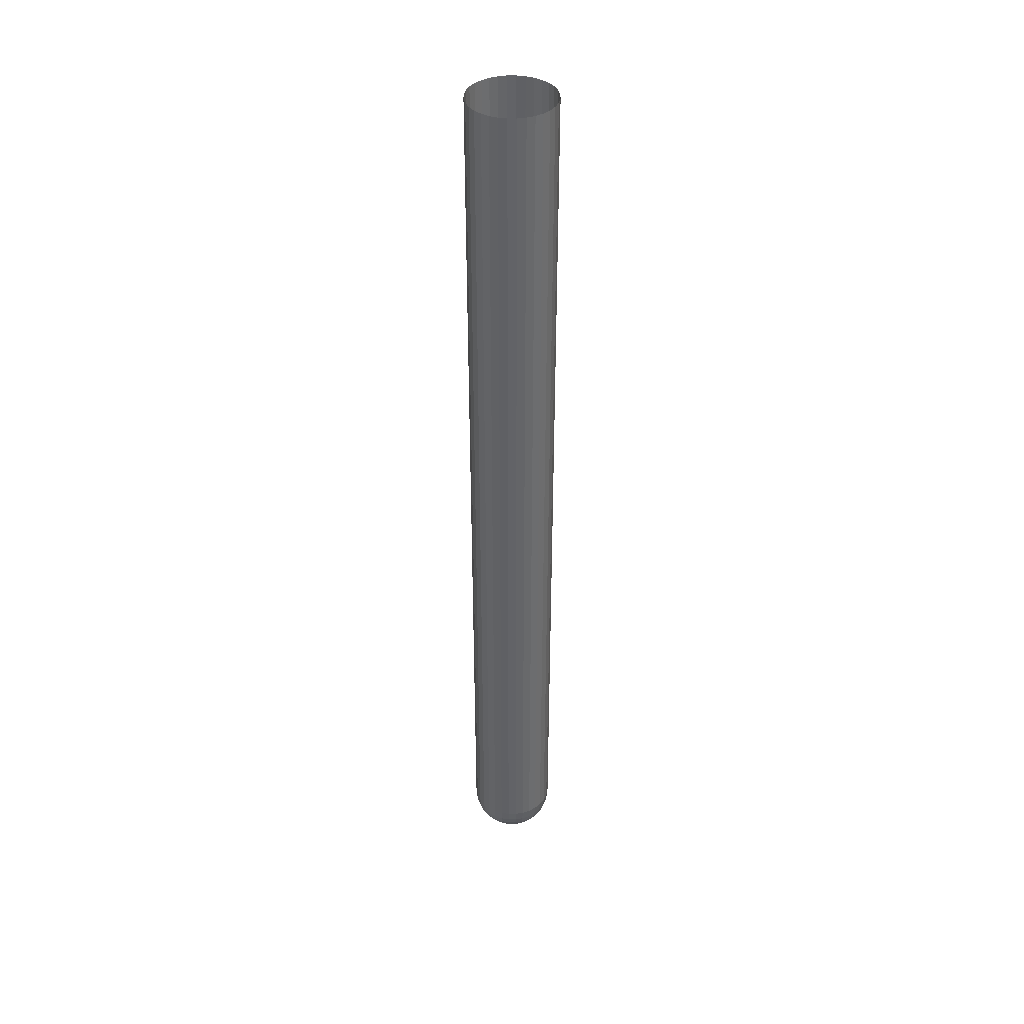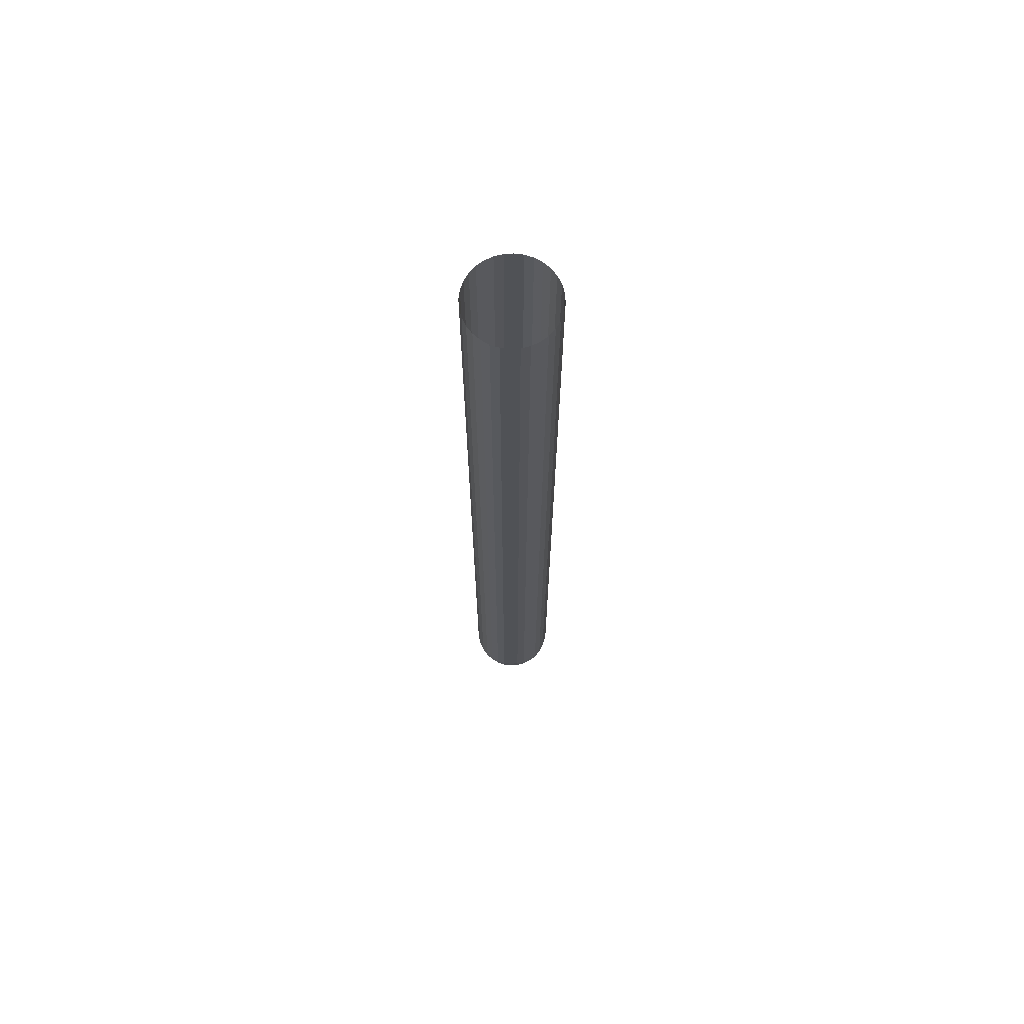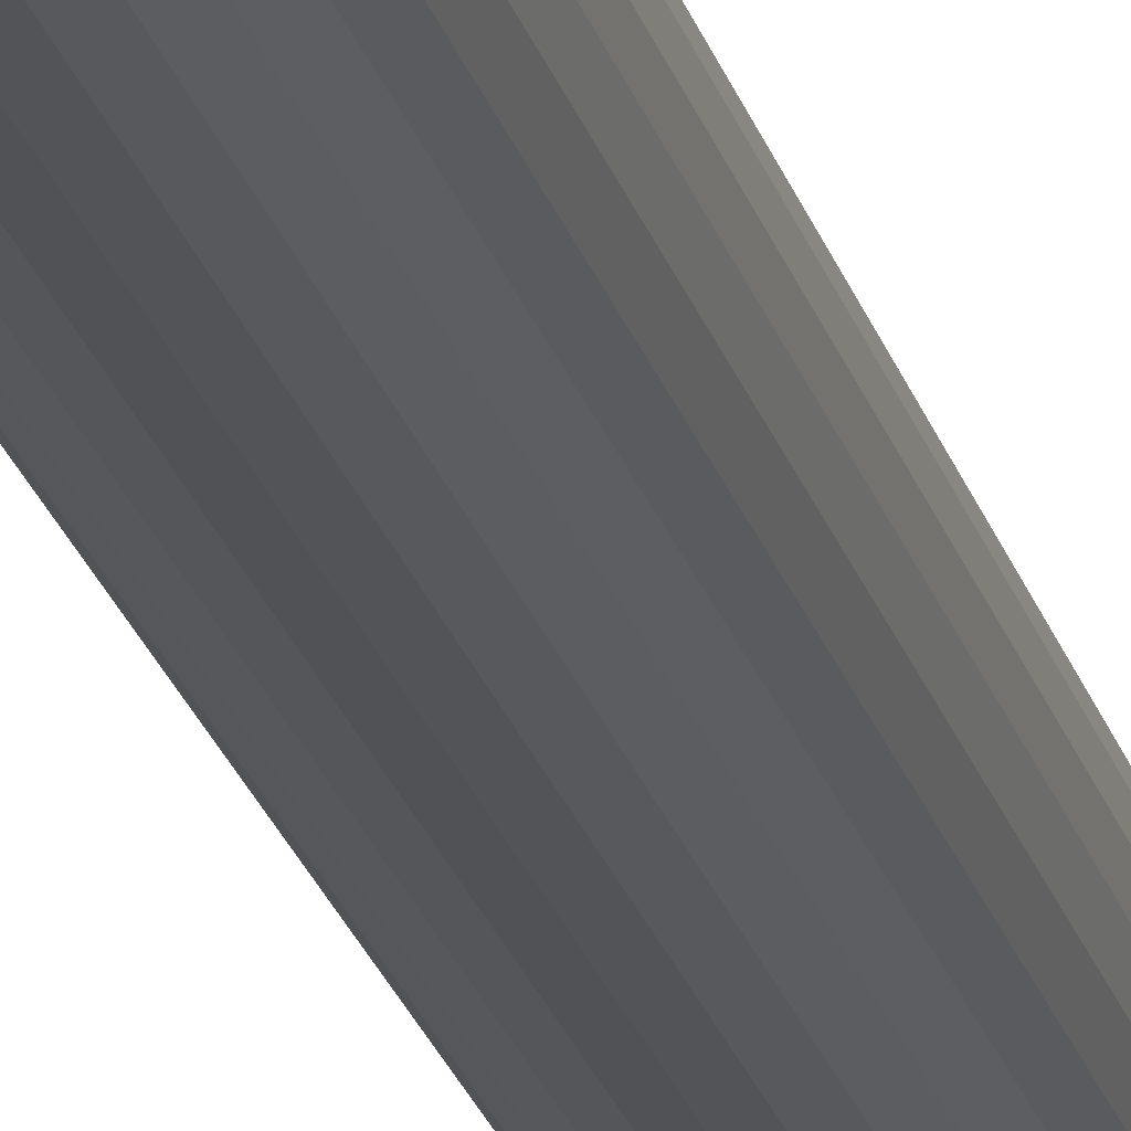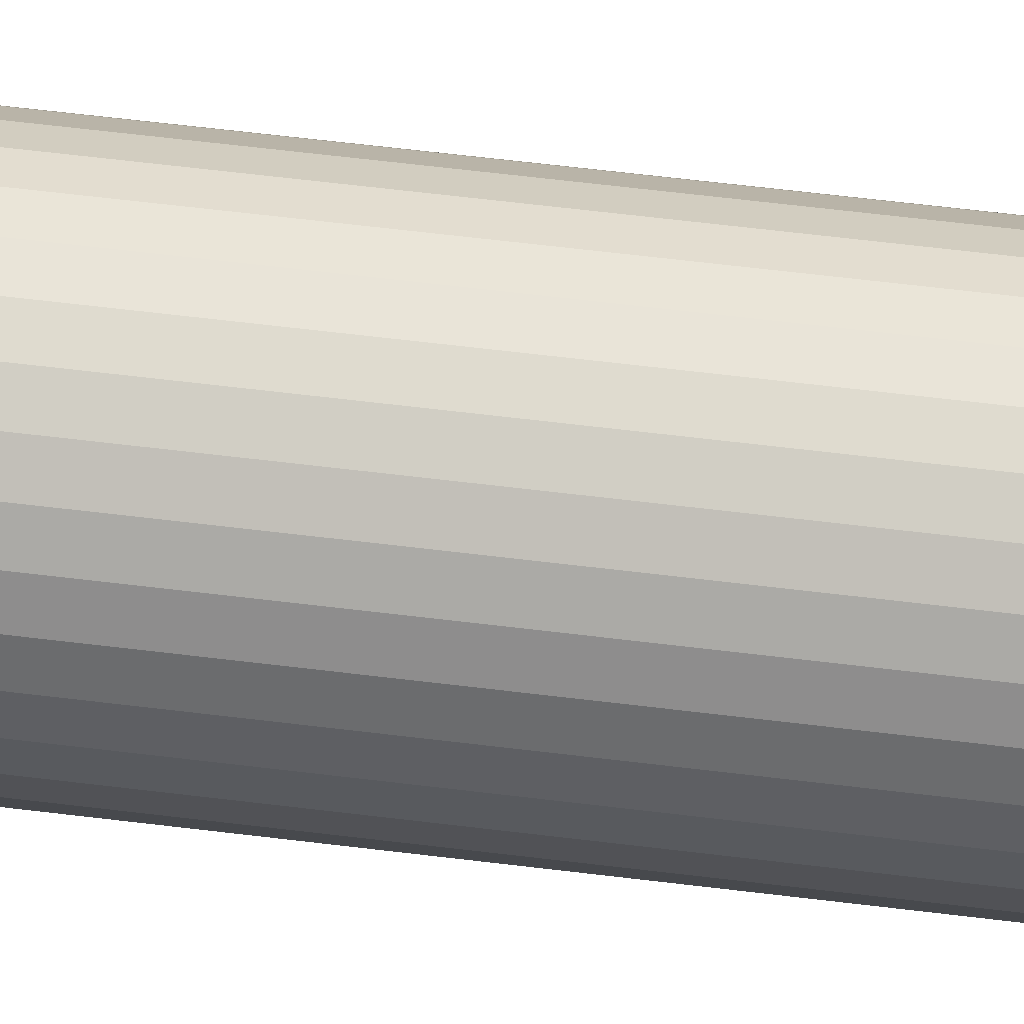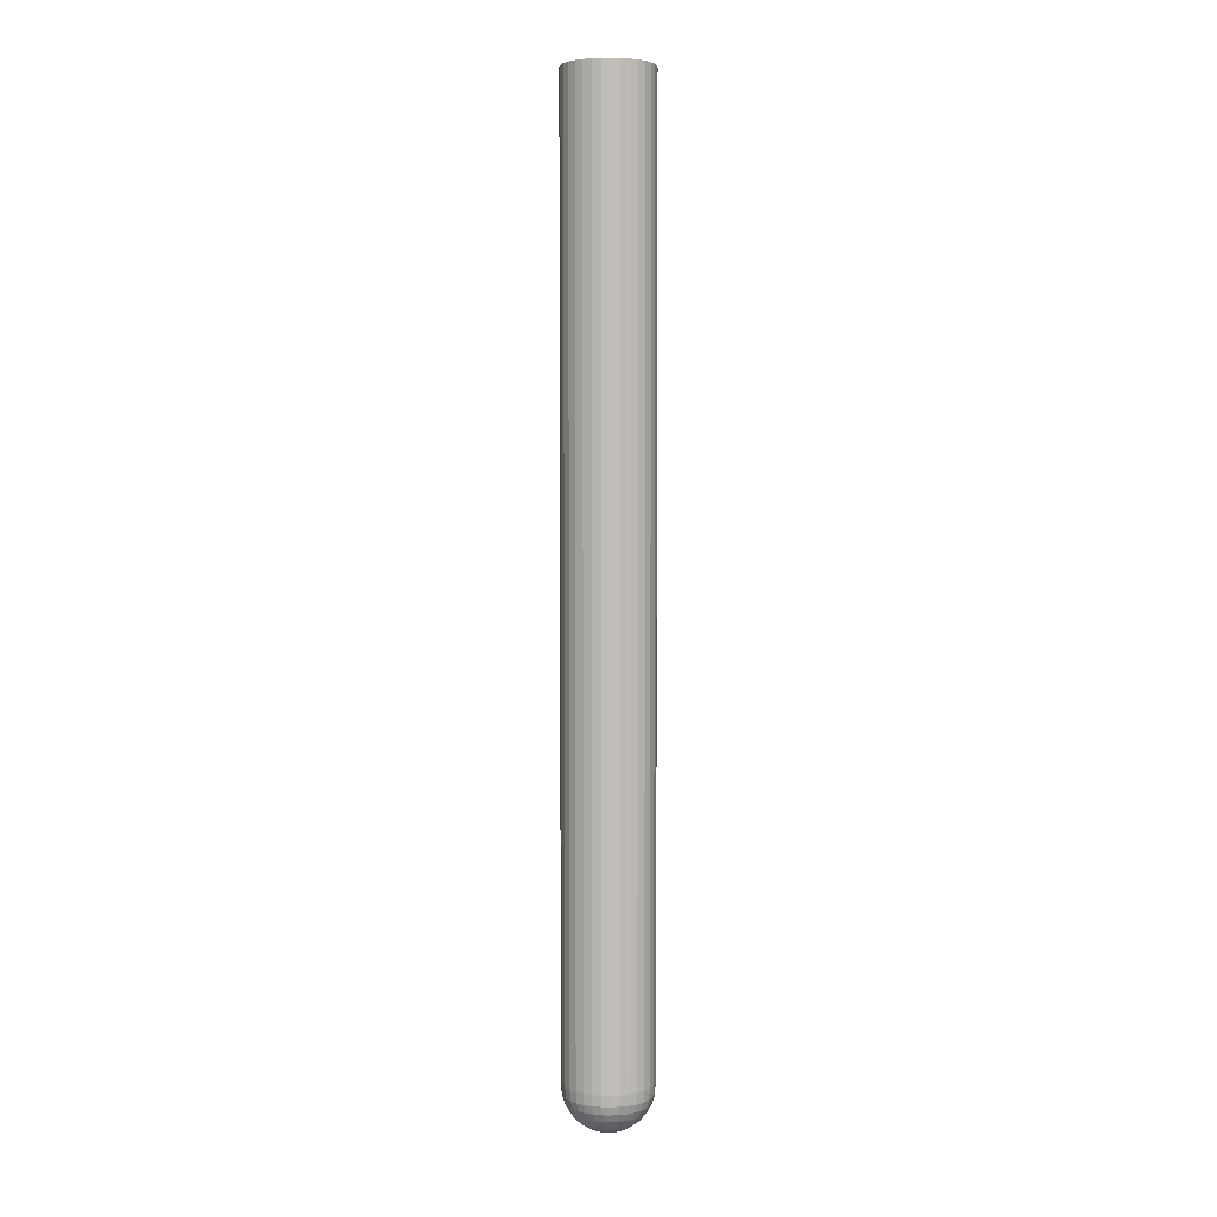
<metadata>
{"format":"obj","ext":"obj","renderer":"f3d","projection":"perspective","resolution":1024,"background":"white","views":[{"elev":39.0,"azim":117.9,"up":"+Y"},{"elev":69.0,"azim":-54.2,"up":"+Y"},{"elev":-22.7,"azim":14.1,"up":"+Z"},{"elev":40.7,"azim":-80.4,"up":"+Z"},{"elev":4.1,"azim":-104.0,"up":"+Y"}]}
</metadata>
<code>
g spoke_end_Sphere
v 1e-06 5.024 -0.4689
v 1e-06 -4.776 -0.4685
v 1e-06 -4.893 -0.4588
v 0 -5.192 -0.2578
v 0.09148 5.024 -0.4599
v 0.0914 -4.776 -0.4595
v 0.0895 -4.893 -0.4499
v 0.08425 -4.981 -0.4235
v 0.07571 -5.063 -0.3806
v 0.06424 -5.134 -0.323
v 0.05029 -5.192 -0.2528
v 0.03441 -5.235 -0.173
v 0.01721 -5.261 -0.08653
v 0.1794 5.024 -0.4332
v 0.1793 -4.776 -0.4328
v 0.1756 -4.893 -0.4238
v 0.1653 -4.981 -0.3989
v 0.1485 -5.063 -0.3585
v 0.126 -5.134 -0.3042
v 0.09865 -5.192 -0.2382
v 0.06749 -5.235 -0.1629
v 0.03376 -5.261 -0.08151
v 0.2605 5.024 -0.3899
v 0.2603 -4.776 -0.3895
v 0.2549 -4.893 -0.3814
v 0.2399 -4.981 -0.359
v 0.2156 -5.063 -0.3227
v 0.1829 -5.134 -0.2738
v 0.1432 -5.192 -0.2143
v 0.09798 -5.235 -0.1466
v 0.04902 -5.261 -0.07336
v 0.3316 5.024 -0.3316
v 0.3313 -4.776 -0.3313
v 0.3244 -4.893 -0.3244
v 0.3053 -4.981 -0.3053
v 0.2744 -5.063 -0.2744
v 0.2328 -5.134 -0.2328
v 0.1823 -5.192 -0.1823
v 0.1247 -5.235 -0.1247
v 0.06238 -5.261 -0.06238
v 0.3899 5.024 -0.2605
v 0.3895 -4.776 -0.2603
v 0.3814 -4.893 -0.2549
v 0.359 -4.981 -0.2399
v 0.3227 -5.063 -0.2156
v 0.2738 -5.134 -0.1829
v 0.2143 -5.192 -0.1432
v 0.1466 -5.235 -0.09798
v 0.07336 -5.261 -0.04902
v 0.4332 5.024 -0.1794
v 0.4328 -4.776 -0.1793
v 0.4238 -4.893 -0.1756
v 0.3989 -4.981 -0.1653
v 0.3585 -5.063 -0.1485
v 0.3042 -5.134 -0.126
v 0.2382 -5.192 -0.09865
v 0.1629 -5.235 -0.06749
v 0.08151 -5.261 -0.03376
v 0.4599 5.024 -0.09148
v 0.4595 -4.776 -0.0914
v 0.4499 -4.893 -0.0895
v 0.4235 -4.981 -0.08424
v 0.3806 -5.063 -0.07571
v 0.323 -5.134 -0.06424
v 0.2528 -5.192 -0.05029
v 0.173 -5.235 -0.03441
v 0.08653 -5.261 -0.01721
v 0.4689 5.024 -0
v 0.4685 -4.776 0
v 0.4588 -4.893 0
v 0.4318 -4.981 -0
v 0.3881 -5.063 0
v 0.3293 -5.134 0
v 0.2578 -5.192 0
v 0.1764 -5.235 0
v 0.08822 -5.261 0
v 0.4599 5.024 0.09148
v 0.4595 -4.776 0.0914
v 0.4499 -4.893 0.0895
v 0.4235 -4.981 0.08424
v 0.3806 -5.063 0.07571
v 0.323 -5.134 0.06424
v 0.2528 -5.192 0.05029
v 0.173 -5.235 0.03441
v 0.08653 -5.261 0.01721
v 0.4332 5.024 0.1794
v 0.4328 -4.776 0.1793
v 0.4238 -4.893 0.1756
v 0.3989 -4.981 0.1653
v 0.3585 -5.063 0.1485
v 0.3042 -5.134 0.126
v 0.2382 -5.192 0.09865
v 0.1629 -5.235 0.06749
v 0.08151 -5.261 0.03376
v 0.3899 5.024 0.2605
v 0.3895 -4.776 0.2603
v 0.3814 -4.893 0.2549
v 0.359 -4.981 0.2399
v 0.3227 -5.063 0.2156
v 0.2738 -5.134 0.1829
v 0.2143 -5.192 0.1432
v 0.1466 -5.235 0.09798
v 0.07336 -5.261 0.04902
v 0.3316 5.024 0.3316
v 0.3313 -4.776 0.3313
v 0.3244 -4.893 0.3244
v 0.3053 -4.981 0.3053
v 0.2744 -5.063 0.2744
v 0.2328 -5.134 0.2328
v 0.1823 -5.192 0.1823
v 0.1247 -5.235 0.1247
v 0.06238 -5.261 0.06238
v 0.2605 5.024 0.3899
v 0.2603 -4.776 0.3895
v 0.2549 -4.893 0.3814
v 0.2399 -4.981 0.359
v 0.2156 -5.063 0.3227
v 0.1829 -5.134 0.2738
v 0.1432 -5.192 0.2143
v 0.09798 -5.235 0.1466
v 0.04902 -5.261 0.07336
v -0 -5.269 0
v 0.1794 5.024 0.4332
v 0.1793 -4.776 0.4328
v 0.1756 -4.893 0.4238
v 0.1653 -4.981 0.3989
v 0.1485 -5.063 0.3585
v 0.126 -5.134 0.3042
v 0.09865 -5.192 0.2382
v 0.06749 -5.235 0.1629
v 0.03376 -5.261 0.08151
v 0.09148 5.024 0.4599
v 0.0914 -4.776 0.4595
v 0.0895 -4.893 0.4499
v 0.08424 -4.981 0.4235
v 0.07571 -5.063 0.3806
v 0.06424 -5.134 0.323
v 0.05029 -5.192 0.2528
v 0.03441 -5.235 0.173
v 0.01721 -5.261 0.08653
v -0 5.024 0.4689
v -0 -4.776 0.4685
v -0 -4.893 0.4588
v -0 -4.981 0.4318
v -0 -5.063 0.3881
v -0 -5.134 0.3293
v -0 -5.192 0.2578
v -0 -5.235 0.1764
v -0 -5.261 0.08822
v -0.09148 5.024 0.4599
v -0.0914 -4.776 0.4595
v -0.0895 -4.893 0.4499
v -0.08424 -4.981 0.4235
v -0.07571 -5.063 0.3806
v -0.06424 -5.134 0.323
v -0.05029 -5.192 0.2528
v -0.03441 -5.235 0.173
v -0.01721 -5.261 0.08653
v -0.1794 5.024 0.4332
v -0.1793 -4.776 0.4328
v -0.1756 -4.893 0.4238
v -0.1653 -4.981 0.3989
v -0.1485 -5.063 0.3585
v -0.126 -5.134 0.3042
v -0.09865 -5.192 0.2382
v -0.06749 -5.235 0.1629
v -0.03376 -5.261 0.08151
v -0.2605 5.024 0.3899
v -0.2603 -4.776 0.3895
v -0.2549 -4.893 0.3814
v -0.2399 -4.981 0.359
v -0.2156 -5.063 0.3227
v -0.1829 -5.134 0.2738
v -0.1432 -5.192 0.2143
v -0.09798 -5.235 0.1466
v -0.04902 -5.261 0.07336
v -0.3316 5.024 0.3316
v -0.3313 -4.776 0.3313
v -0.3244 -4.893 0.3244
v -0.3053 -4.981 0.3053
v -0.2744 -5.063 0.2744
v -0.2328 -5.134 0.2328
v -0.1823 -5.192 0.1823
v -0.1247 -5.235 0.1247
v -0.06238 -5.261 0.06238
v -0.3899 5.024 0.2605
v -0.3895 -4.776 0.2603
v -0.3814 -4.893 0.2549
v -0.359 -4.981 0.2399
v -0.3227 -5.063 0.2156
v -0.2738 -5.134 0.1829
v -0.2143 -5.192 0.1432
v -0.1466 -5.235 0.09798
v -0.07336 -5.261 0.04902
v -0.4332 5.024 0.1794
v -0.4328 -4.776 0.1793
v -0.4238 -4.893 0.1756
v -0.3989 -4.981 0.1653
v -0.3585 -5.063 0.1485
v -0.3042 -5.134 0.126
v -0.2382 -5.192 0.09865
v -0.1629 -5.235 0.06749
v -0.08151 -5.261 0.03376
v -0.4599 5.024 0.09148
v -0.4595 -4.776 0.0914
v -0.4499 -4.893 0.0895
v -0.4235 -4.981 0.08424
v -0.3806 -5.063 0.07571
v -0.323 -5.134 0.06424
v -0.2528 -5.192 0.05029
v -0.173 -5.235 0.03441
v -0.08653 -5.261 0.01721
v -0.4689 5.024 -0
v -0.4685 -4.776 0
v -0.4588 -4.893 0
v -0.4318 -4.981 0
v -0.3881 -5.063 0
v -0.3293 -5.134 0
v -0.2578 -5.192 0
v -0.1764 -5.235 0
v -0.08822 -5.261 0
v -0.4599 5.024 -0.09148
v -0.4595 -4.776 -0.0914
v -0.4499 -4.893 -0.0895
v -0.4235 -4.981 -0.08424
v -0.3806 -5.063 -0.07571
v -0.323 -5.134 -0.06424
v -0.2528 -5.192 -0.05029
v -0.173 -5.235 -0.03441
v -0.08653 -5.261 -0.01721
v -0.4332 5.024 -0.1794
v -0.4328 -4.776 -0.1793
v -0.4238 -4.893 -0.1756
v -0.3989 -4.981 -0.1653
v -0.3585 -5.063 -0.1485
v -0.3042 -5.134 -0.126
v -0.2382 -5.192 -0.09865
v -0.1629 -5.235 -0.06749
v -0.08151 -5.261 -0.03376
v -0.3899 5.024 -0.2605
v -0.3895 -4.776 -0.2603
v -0.3814 -4.893 -0.2549
v -0.359 -4.981 -0.2399
v -0.3227 -5.063 -0.2156
v -0.2738 -5.134 -0.1829
v -0.2143 -5.192 -0.1432
v -0.1466 -5.235 -0.09798
v -0.07336 -5.261 -0.04901
v -0.3316 5.024 -0.3316
v -0.3313 -4.776 -0.3313
v -0.3244 -4.893 -0.3244
v -0.3053 -4.981 -0.3053
v -0.2744 -5.063 -0.2744
v -0.2328 -5.134 -0.2328
v -0.1823 -5.192 -0.1823
v -0.1247 -5.235 -0.1247
v -0.06238 -5.261 -0.06238
v -0.2605 5.024 -0.3899
v -0.2603 -4.776 -0.3895
v -0.2549 -4.893 -0.3814
v -0.2399 -4.981 -0.359
v -0.2156 -5.063 -0.3227
v -0.1829 -5.134 -0.2738
v -0.1432 -5.192 -0.2143
v -0.09798 -5.235 -0.1466
v -0.04902 -5.261 -0.07336
v -0.1794 5.024 -0.4332
v -0.1793 -4.776 -0.4328
v -0.1756 -4.893 -0.4238
v -0.1653 -4.981 -0.3989
v -0.1485 -5.063 -0.3585
v -0.126 -5.134 -0.3042
v -0.09865 -5.192 -0.2382
v -0.06749 -5.235 -0.1629
v -0.03376 -5.261 -0.08151
v -0.09148 5.024 -0.4599
v -0.0914 -4.776 -0.4595
v -0.0895 -4.893 -0.4499
v -0.08424 -4.981 -0.4235
v -0.07571 -5.063 -0.3806
v -0.06424 -5.134 -0.323
v -0.05029 -5.192 -0.2528
v -0.03441 -5.235 -0.173
v -0.01721 -5.261 -0.08653
v 1e-06 -4.981 -0.4318
v 1e-06 -5.063 -0.3881
v 1e-06 -5.134 -0.3293
v 0 -5.235 -0.1764
v 0 -5.261 -0.08822
f 287 286 9 10
f 4 287 10 11
f 288 4 11 12
f 289 288 12 13
f 2 1 5 6
f 122 289 13
f 3 2 6 7
f 285 3 7 8
f 286 285 8 9
f 8 7 16 17
f 9 8 17 18
f 10 9 18 19
f 11 10 19 20
f 12 11 20 21
f 13 12 21 22
f 6 5 14 15
f 122 13 22
f 7 6 15 16
f 21 20 29 30
f 22 21 30 31
f 15 14 23 24
f 122 22 31
f 16 15 24 25
f 17 16 25 26
f 18 17 26 27
f 19 18 27 28
f 20 19 28 29
f 27 26 35 36
f 28 27 36 37
f 29 28 37 38
f 30 29 38 39
f 31 30 39 40
f 24 23 32 33
f 122 31 40
f 25 24 33 34
f 26 25 34 35
f 40 39 48 49
f 33 32 41 42
f 122 40 49
f 34 33 42 43
f 35 34 43 44
f 36 35 44 45
f 37 36 45 46
f 38 37 46 47
f 39 38 47 48
f 46 45 54 55
f 47 46 55 56
f 48 47 56 57
f 49 48 57 58
f 42 41 50 51
f 122 49 58
f 43 42 51 52
f 44 43 52 53
f 45 44 53 54
f 51 50 59 60
f 122 58 67
f 52 51 60 61
f 53 52 61 62
f 54 53 62 63
f 55 54 63 64
f 56 55 64 65
f 57 56 65 66
f 58 57 66 67
f 64 63 72 73
f 65 64 73 74
f 66 65 74 75
f 67 66 75 76
f 60 59 68 69
f 122 67 76
f 61 60 69 70
f 62 61 70 71
f 63 62 71 72
f 122 76 85
f 70 69 78 79
f 71 70 79 80
f 72 71 80 81
f 73 72 81 82
f 74 73 82 83
f 75 74 83 84
f 76 75 84 85
f 69 68 77 78
f 83 82 91 92
f 84 83 92 93
f 85 84 93 94
f 78 77 86 87
f 122 85 94
f 79 78 87 88
f 80 79 88 89
f 81 80 89 90
f 82 81 90 91
f 88 87 96 97
f 89 88 97 98
f 90 89 98 99
f 91 90 99 100
f 92 91 100 101
f 93 92 101 102
f 94 93 102 103
f 87 86 95 96
f 122 94 103
f 101 100 109 110
f 102 101 110 111
f 103 102 111 112
f 96 95 104 105
f 122 103 112
f 97 96 105 106
f 98 97 106 107
f 99 98 107 108
f 100 99 108 109
f 107 106 115 116
f 108 107 116 117
f 109 108 117 118
f 110 109 118 119
f 111 110 119 120
f 112 111 120 121
f 105 104 113 114
f 122 112 121
f 106 105 114 115
f 120 119 129 130
f 121 120 130 131
f 114 113 123 124
f 122 121 131
f 115 114 124 125
f 116 115 125 126
f 117 116 126 127
f 118 117 127 128
f 119 118 128 129
f 127 126 135 136
f 128 127 136 137
f 129 128 137 138
f 130 129 138 139
f 131 130 139 140
f 124 123 132 133
f 122 131 140
f 125 124 133 134
f 126 125 134 135
f 140 139 148 149
f 133 132 141 142
f 122 140 149
f 134 133 142 143
f 135 134 143 144
f 136 135 144 145
f 137 136 145 146
f 138 137 146 147
f 139 138 147 148
f 145 144 153 154
f 146 145 154 155
f 147 146 155 156
f 148 147 156 157
f 149 148 157 158
f 142 141 150 151
f 122 149 158
f 143 142 151 152
f 144 143 152 153
f 158 157 166 167
f 151 150 159 160
f 122 158 167
f 152 151 160 161
f 153 152 161 162
f 154 153 162 163
f 155 154 163 164
f 156 155 164 165
f 157 156 165 166
f 164 163 172 173
f 165 164 173 174
f 166 165 174 175
f 167 166 175 176
f 160 159 168 169
f 122 167 176
f 161 160 169 170
f 162 161 170 171
f 163 162 171 172
f 169 168 177 178
f 122 176 185
f 170 169 178 179
f 171 170 179 180
f 172 171 180 181
f 173 172 181 182
f 174 173 182 183
f 175 174 183 184
f 176 175 184 185
f 182 181 190 191
f 183 182 191 192
f 184 183 192 193
f 185 184 193 194
f 178 177 186 187
f 122 185 194
f 179 178 187 188
f 180 179 188 189
f 181 180 189 190
f 122 194 203
f 188 187 196 197
f 189 188 197 198
f 190 189 198 199
f 191 190 199 200
f 192 191 200 201
f 193 192 201 202
f 194 193 202 203
f 187 186 195 196
f 201 200 209 210
f 202 201 210 211
f 203 202 211 212
f 196 195 204 205
f 122 203 212
f 197 196 205 206
f 198 197 206 207
f 199 198 207 208
f 200 199 208 209
f 207 206 215 216
f 208 207 216 217
f 209 208 217 218
f 210 209 218 219
f 211 210 219 220
f 212 211 220 221
f 205 204 213 214
f 122 212 221
f 206 205 214 215
f 220 219 228 229
f 221 220 229 230
f 214 213 222 223
f 122 221 230
f 215 214 223 224
f 216 215 224 225
f 217 216 225 226
f 218 217 226 227
f 219 218 227 228
f 225 224 233 234
f 226 225 234 235
f 227 226 235 236
f 228 227 236 237
f 229 228 237 238
f 230 229 238 239
f 223 222 231 232
f 122 230 239
f 224 223 232 233
f 238 237 246 247
f 239 238 247 248
f 232 231 240 241
f 122 239 248
f 233 232 241 242
f 234 233 242 243
f 235 234 243 244
f 236 235 244 245
f 237 236 245 246
f 244 243 252 253
f 245 244 253 254
f 246 245 254 255
f 247 246 255 256
f 248 247 256 257
f 241 240 249 250
f 122 248 257
f 242 241 250 251
f 243 242 251 252
f 257 256 265 266
f 250 249 258 259
f 122 257 266
f 251 250 259 260
f 252 251 260 261
f 253 252 261 262
f 254 253 262 263
f 255 254 263 264
f 256 255 264 265
f 262 261 270 271
f 263 262 271 272
f 264 263 272 273
f 265 264 273 274
f 266 265 274 275
f 259 258 267 268
f 122 266 275
f 260 259 268 269
f 261 260 269 270
f 275 274 283 284
f 268 267 276 277
f 122 275 284
f 269 268 277 278
f 270 269 278 279
f 271 270 279 280
f 272 271 280 281
f 273 272 281 282
f 274 273 282 283
f 281 280 286 287
f 282 281 287 4
f 283 282 4 288
f 284 283 288 289
f 277 276 1 2
f 122 284 289
f 278 277 2 3
f 279 278 3 285
f 280 279 285 286

</code>
